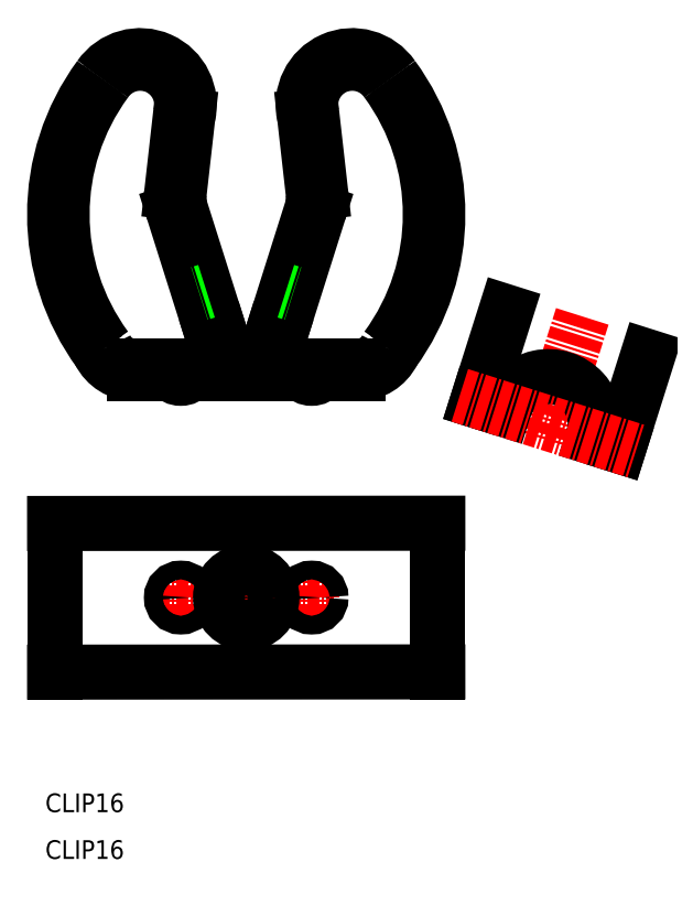
<metadata>
{"format":"dxf","ext":"dxf","renderer":"ezdxf+matplotlib","layout":"modelspace","background":"white","min_lineweight":24,"dpi":150}
</metadata>
<code>
0
SECTION
2
ENTITIES
0
LINE
8
CENTER
10
-659.1
20
-1025
30
0
11
-659.1
21
-1029
31
0
0
LINE
8
0
10
-656.4
20
-1027
30
0
11
-656.4
21
-1027
31
0
0
LINE
8
0
10
-661.9
20
-1027
30
0
11
-661.9
21
-1027
31
0
0
ARC
8
0
10
-652.1
20
-1027
30
0
40
1.25
50
216.9
51
323.1
0
ARC
8
0
10
-666.1
20
-1027
30
0
40
1.25
50
216.9
51
323.1
0
ARC
8
0
10
-671.1
20
-1023
30
0
40
3.407
50
204.7
51
269
0
ARC
8
0
10
-671.1
20
-1023
30
0
40
4.178
50
206.7
51
269.2
0
ARC
8
0
10
-654.8
20
-1010
30
0
40
24.06
50
143.7
51
216.3
0
ARC
8
0
10
-654.8
20
-1010
30
0
40
24.86
50
143.7
51
216.3
0
ARC
8
0
10
-670.5
20
-998.7
30
0
40
4.456
50
345.4
51
145.9
0
ARC
8
0
10
-670.5
20
-998.6
30
0
40
5.252
50
346.5
51
145.5
0
LINE
8
0
10
-667.1
20
-1008
30
0
11
-666.2
21
-999.8
31
0
0
LINE
8
0
10
-665.4
20
-999.9
30
0
11
-666.3
21
-1008
31
0
0
LINE
8
0
10
-671.1
20
-1027
30
0
11
-647.1
21
-1027
31
0
0
LINE
8
0
10
-647.1
20
-1027
30
0
11
-671.1
21
-1027
31
0
0
ARC
8
0
10
-662.1
20
-1009
30
0
40
5
50
173
51
197.6
0
ARC
8
0
10
-662.1
20
-1009
30
0
40
4.2
50
173
51
197.6
0
LINE
8
0
10
-662.6
20
-1024
30
0
11
-666.9
21
-1010
31
0
0
LINE
8
0
10
-666.1
20
-1010
30
0
11
-661.9
21
-1023
31
0
0
LINE
8
0
10
-661.9
20
-1023
30
0
11
-662.6
21
-1024
31
0
0
LINE
8
CENTER
10
-659.1
20
-1047
30
0
11
-659.1
21
-1056
31
0
0
LINE
8
0
10
-679.6
20
-1043
30
0
11
-638.6
21
-1043
31
0
0
LINE
8
0
10
-679.6
20
-1059
30
0
11
-638.6
21
-1059
31
0
0
LINE
8
0
10
-679.6
20
-1059
30
0
11
-679.6
21
-1043
31
0
0
LINE
8
0
10
-638.6
20
-1059
30
0
11
-638.6
21
-1043
31
0
0
LINE
8
CENTER
10
-666.1
20
-1053
30
0
11
-666.1
21
-1049
31
0
0
LINE
8
CENTER
10
-652.1
20
-1053
30
0
11
-652.1
21
-1049
31
0
0
LINE
8
CENTER
10
-668.6
20
-1051
30
0
11
-649.8
21
-1051
31
0
0
CIRCLE
8
0
10
-666.1
20
-1051
30
0
40
1
0
CIRCLE
8
0
10
-652.1
20
-1051
30
0
40
1
0
TEXT
8
0
10
-680.6
20
-1079
30
0
40
2
1
CLIP16
0
TEXT
8
0
10
-680.6
20
-1074
30
0
40
2
1
CLIP16
0
CIRCLE
8
0
10
-659.1
20
-1051
30
0
40
2.75
0
LINE
8
0
10
-663.4
20
-1019
30
0
11
-664.1
21
-1019
31
0
0
LINE
8
0
10
-619.2
20
-1035
30
0
11
-622
21
-1034
31
0
0
LINE
8
0
10
-631.3
20
-1021
30
0
11
-634.4
21
-1030
31
0
0
LINE
8
0
10
-616.2
20
-1026
30
0
11
-619.2
21
-1035
31
0
0
LINE
8
CENTER
10
-623.2
20
-1021
30
0
11
-627.4
21
-1035
31
0
0
ARC
8
0
10
-626.8
20
-1033
30
0
40
5
50
342.4
51
162.4
0
LINE
8
0
10
-631.5
20
-1031
30
0
11
-634.4
21
-1030
31
0
0
LINE
8
CENTER
10
-636.3
20
-1030
30
0
11
-617.3
21
-1036
31
0
0
ARC
8
0
10
-647.2
20
-1023
30
0
40
3.407
50
271
51
335.3
0
ARC
8
0
10
-647.2
20
-1023
30
0
40
4.178
50
270.8
51
333.3
0
ARC
8
0
10
-663.5
20
-1010
30
0
40
24.06
50
323.7
51
36.27
0
ARC
8
0
10
-663.5
20
-1010
30
0
40
24.86
50
323.7
51
36.3
0
ARC
8
0
10
-647.8
20
-998.7
30
0
40
4.456
50
34.12
51
194.6
0
ARC
8
0
10
-647.8
20
-998.6
30
0
40
5.252
50
34.54
51
193.5
0
LINE
8
0
10
-651.2
20
-1008
30
0
11
-652.1
21
-999.8
31
0
0
LINE
8
0
10
-652.9
20
-999.9
30
0
11
-651.9
21
-1008
31
0
0
ARC
8
0
10
-656.1
20
-1009
30
0
40
5
50
342.4
51
7.005
0
ARC
8
0
10
-656.1
20
-1009
30
0
40
4.2
50
342.4
51
7.005
0
LINE
8
0
10
-655.6
20
-1024
30
0
11
-651.3
21
-1010
31
0
0
LINE
8
0
10
-652.1
20
-1010
30
0
11
-656.4
21
-1023
31
0
0
LINE
8
0
10
-656.4
20
-1023
30
0
11
-655.6
21
-1024
31
0
0
LINE
8
0
10
-654.9
20
-1019
30
0
11
-654.1
21
-1019
31
0
0
ENDSEC
0
EOF

</code>
